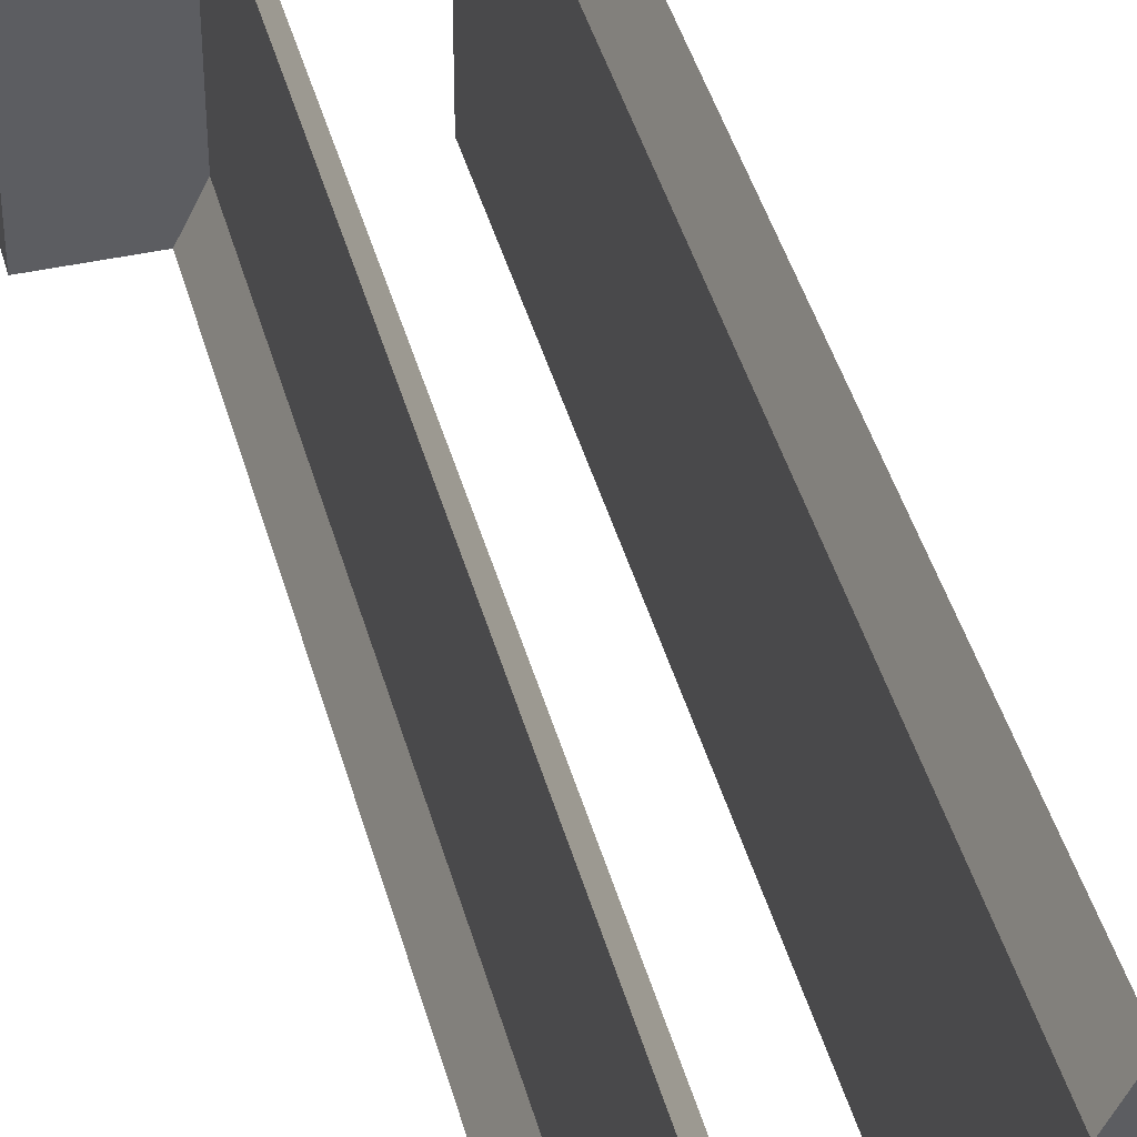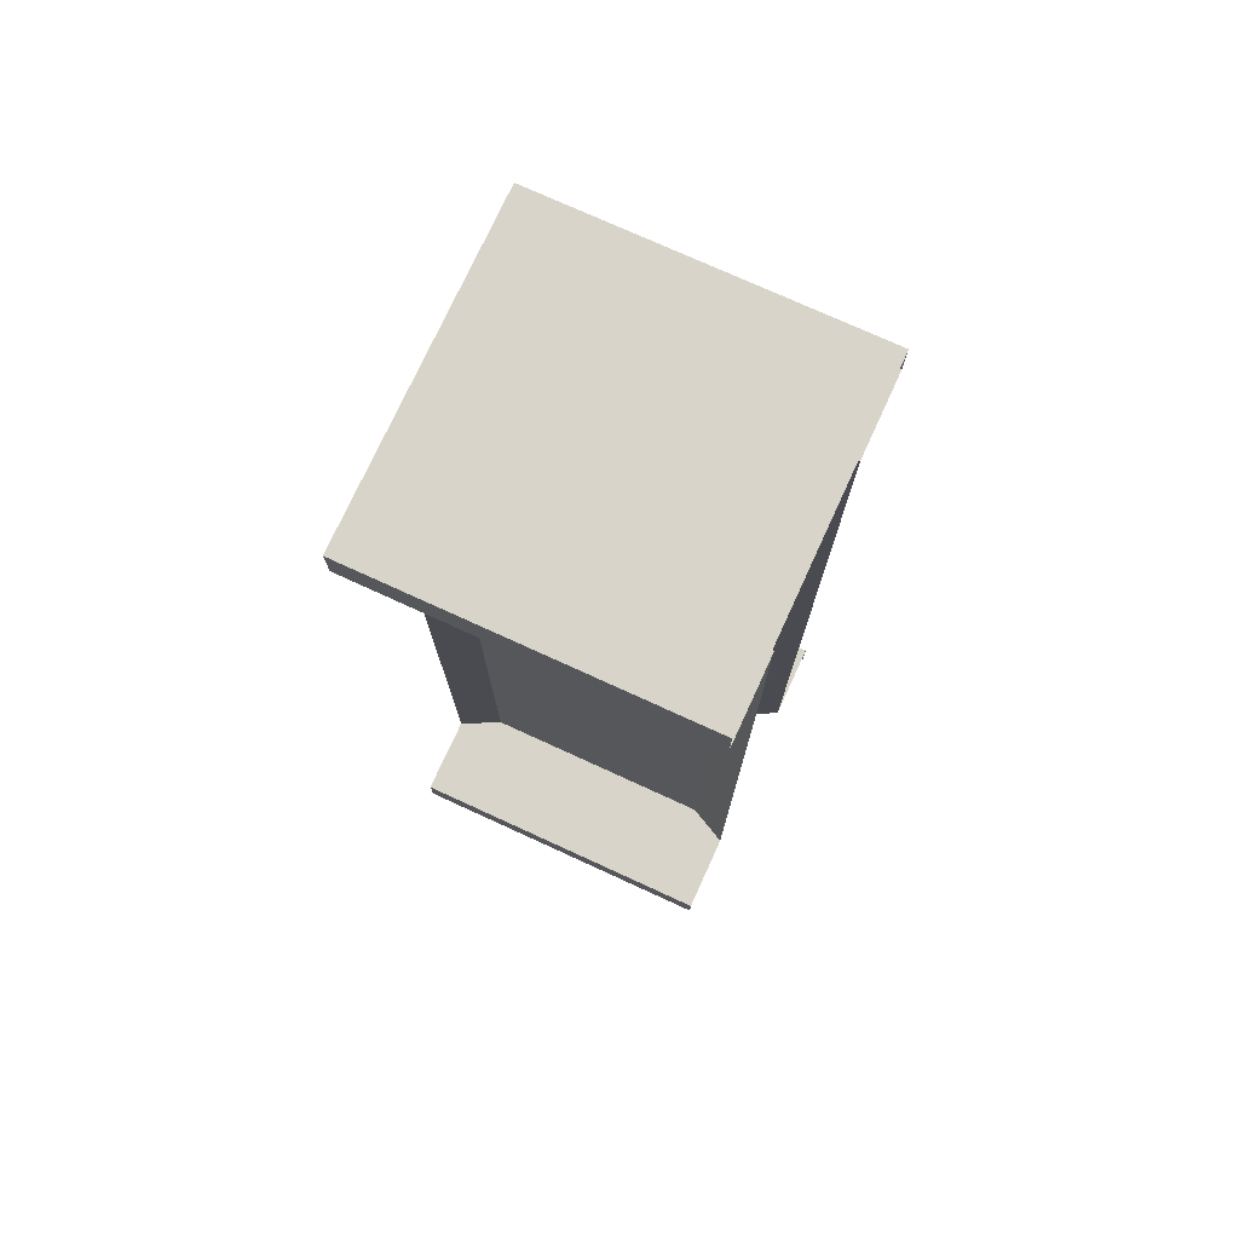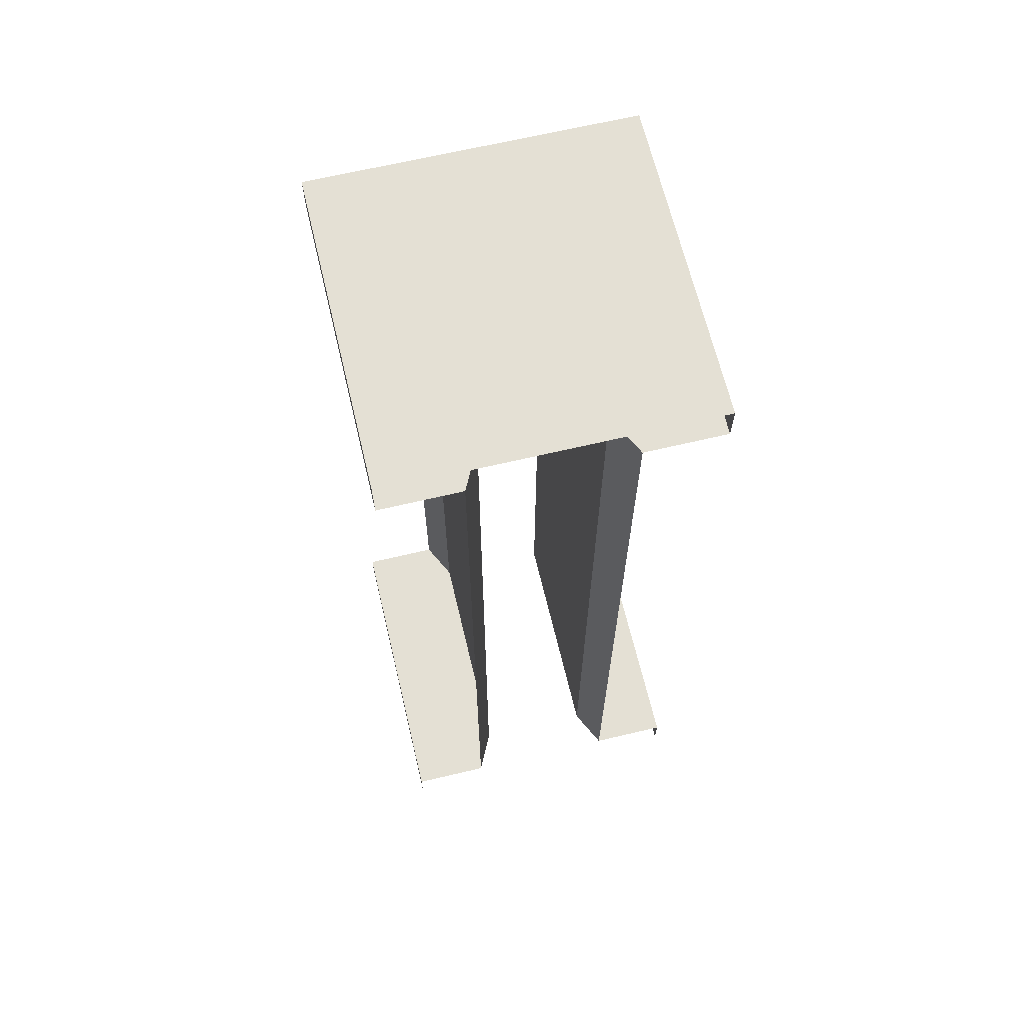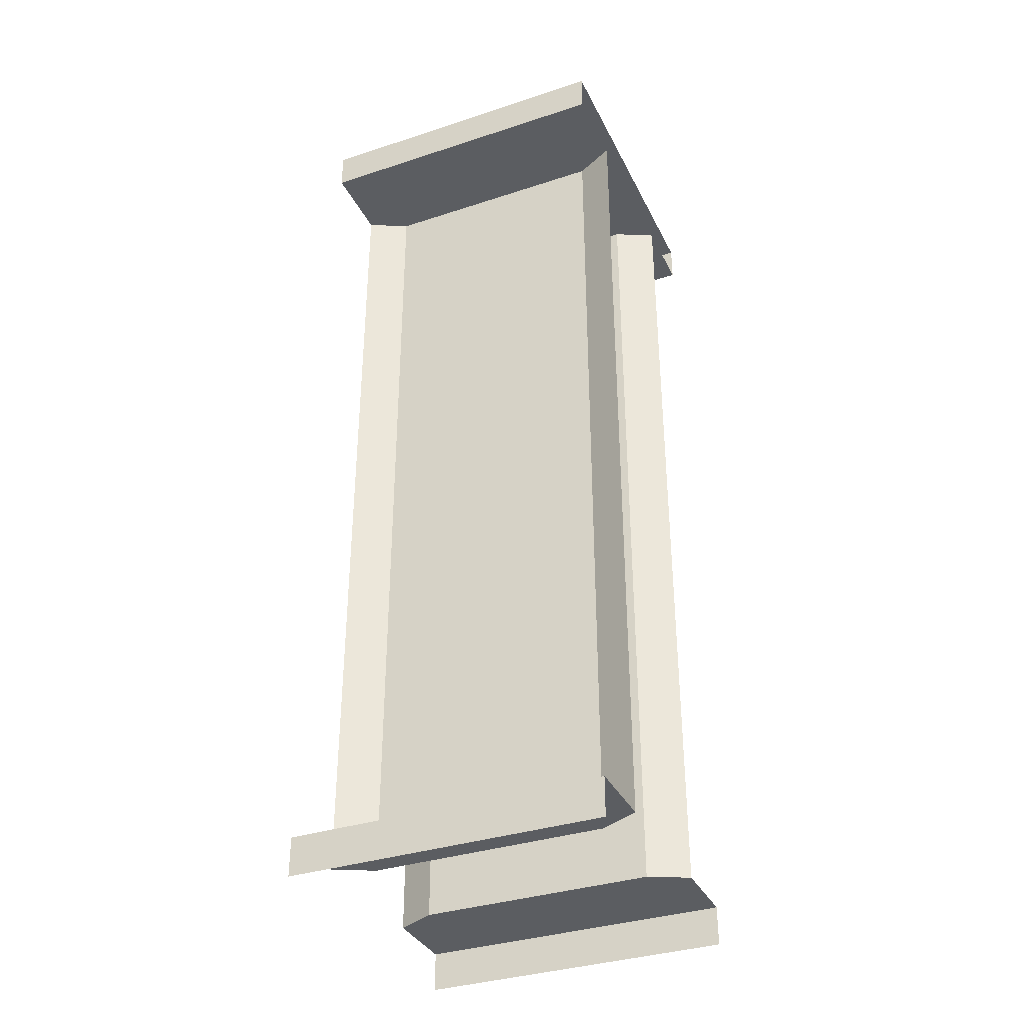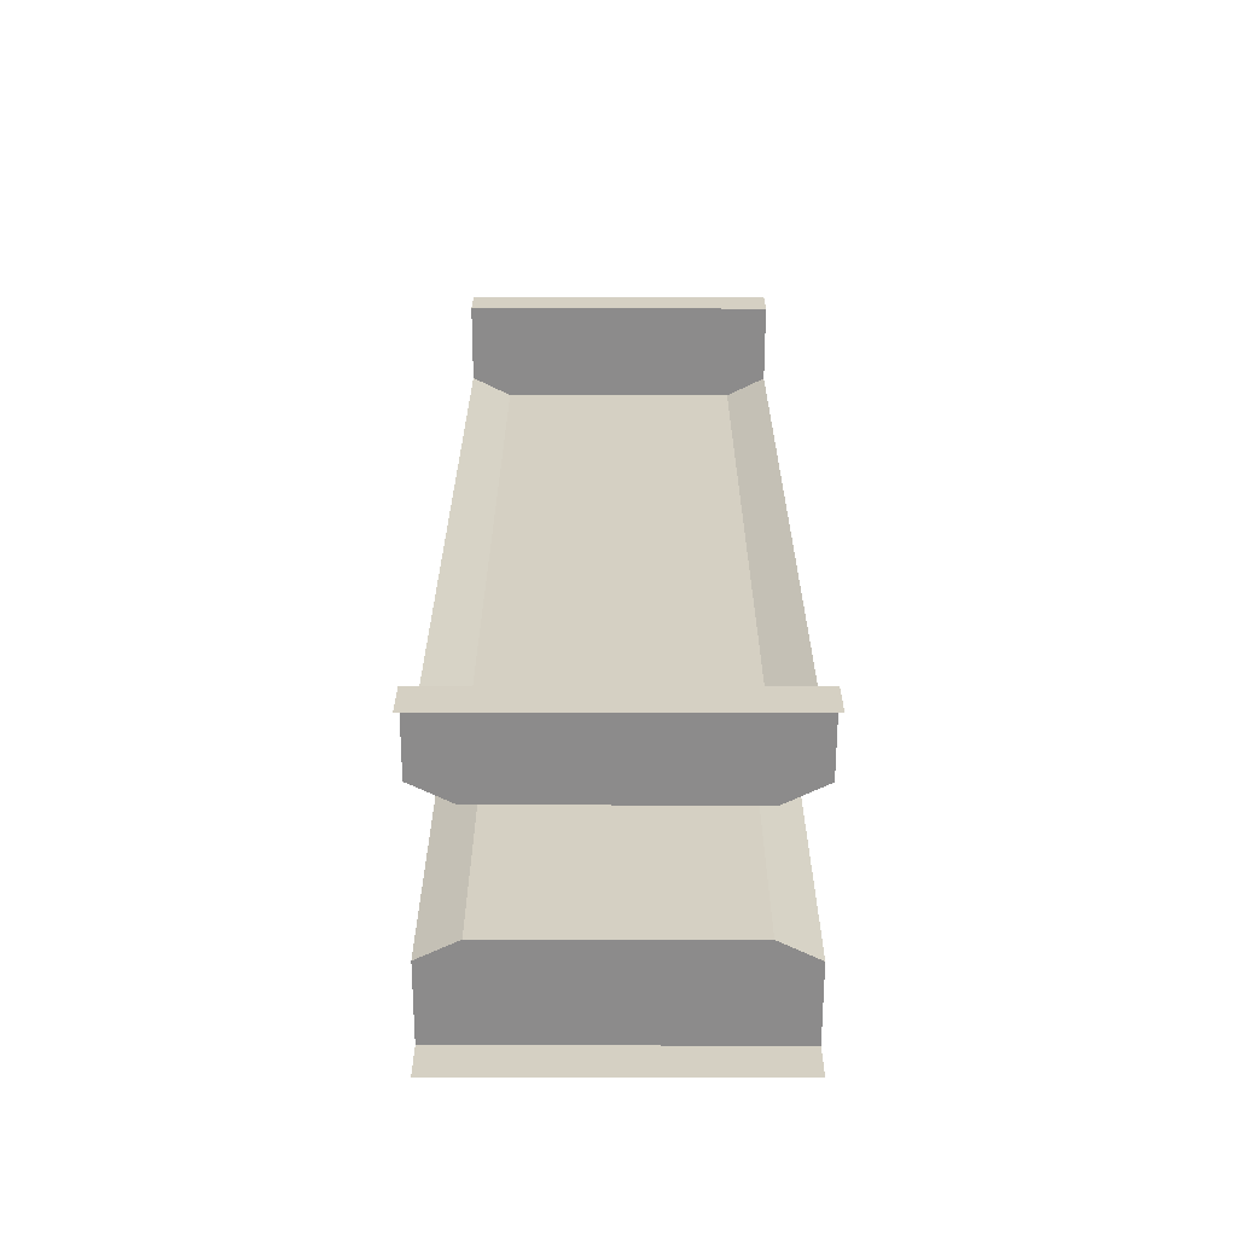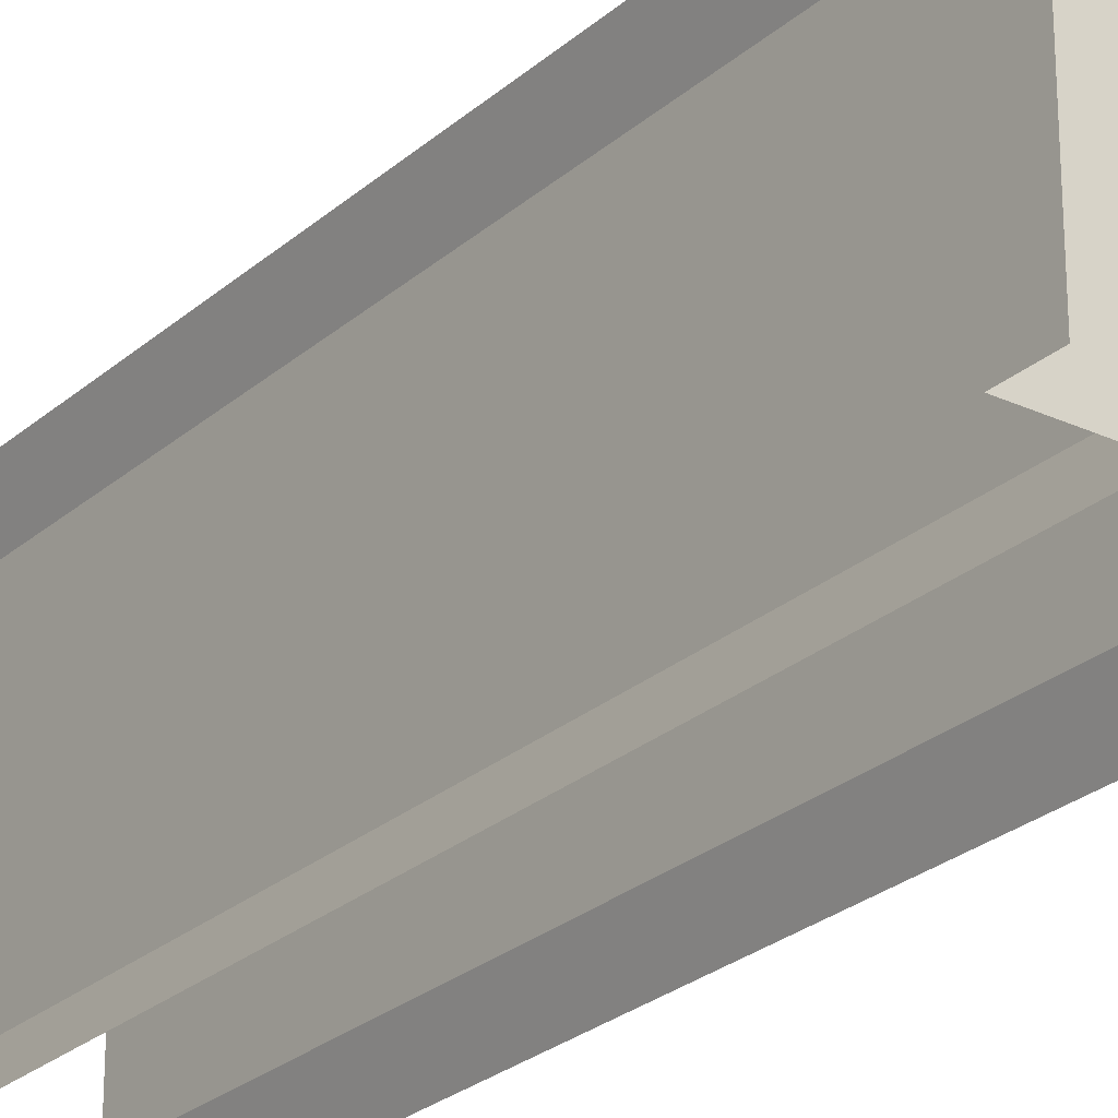
<metadata>
{"format":"obj","ext":"obj","renderer":"f3d","projection":"perspective","resolution":1024,"background":"white","views":[{"elev":42.2,"azim":165.2,"up":"+Z"},{"elev":75.3,"azim":-65.4,"up":"+Y"},{"elev":66.2,"azim":-13.4,"up":"+Y"},{"elev":-35.4,"azim":113.5,"up":"+Y"},{"elev":-64.0,"azim":89.9,"up":"+Y"},{"elev":-25.9,"azim":143.5,"up":"+Z"}]}
</metadata>
<code>
o Cylinder.010_Cylinder.011
v -0.5 0.125 0.5
v -0.5 0.125 -0.5
v 0.5 0.125 0.5
v 0.5 0.125 -0.5
v 0.1875 0.125 0.375
v 0.1875 2.875 0.375
v -0.1875 0.125 -0.375
v -0.1875 2.875 -0.375
v -0.5 0 0.5
v -0.5 -0 -0.5
v 0.5 0 0.5
v 0.5 -0 -0.5
v -0.5 2.875 0.5
v -0.5 2.875 -0.5
v 0.5 2.875 -0.5
v 0.5 2.875 0.5
v -0.5 3 0.5
v -0.5 3 -0.5
v 0.5 3 -0.5
v 0.5 3 0.5
v 0.25 0.125 -0.5
v -0.25 0.125 -0.5
v 0.1875 0.125 -0.375
v -0.25 0.125 0.5
v 0.25 0.125 0.5
v -0.1875 0.125 0.375
v 0.1875 2.875 -0.375
v -0.1875 2.875 0.375
v -0.25 2.875 -0.5
v 0.25 2.875 -0.5
v 0.25 2.875 0.5
v -0.25 2.875 0.5
f 15 20 16
f 21 27 23
f 10 1 2
f 22 8 29
f 2 1 26
f 28 32 13
f 14 17 18
f 5 31 25
f 27 30 15
f 32 26 24
f 19 17 20
f 28 7 26
f 3 4 23
f 6 23 27
f 11 4 3
f 15 19 20
f 21 30 27
f 10 9 1
f 22 7 8
f 1 24 26
f 26 7 2
f 7 22 2
f 13 14 28
f 14 29 8
f 28 14 8
f 14 13 17
f 5 6 31
f 15 16 27
f 16 31 6
f 27 16 6
f 32 28 26
f 19 18 17
f 28 8 7
f 4 21 23
f 23 5 3
f 5 25 3
f 6 5 23
f 11 12 4

</code>
